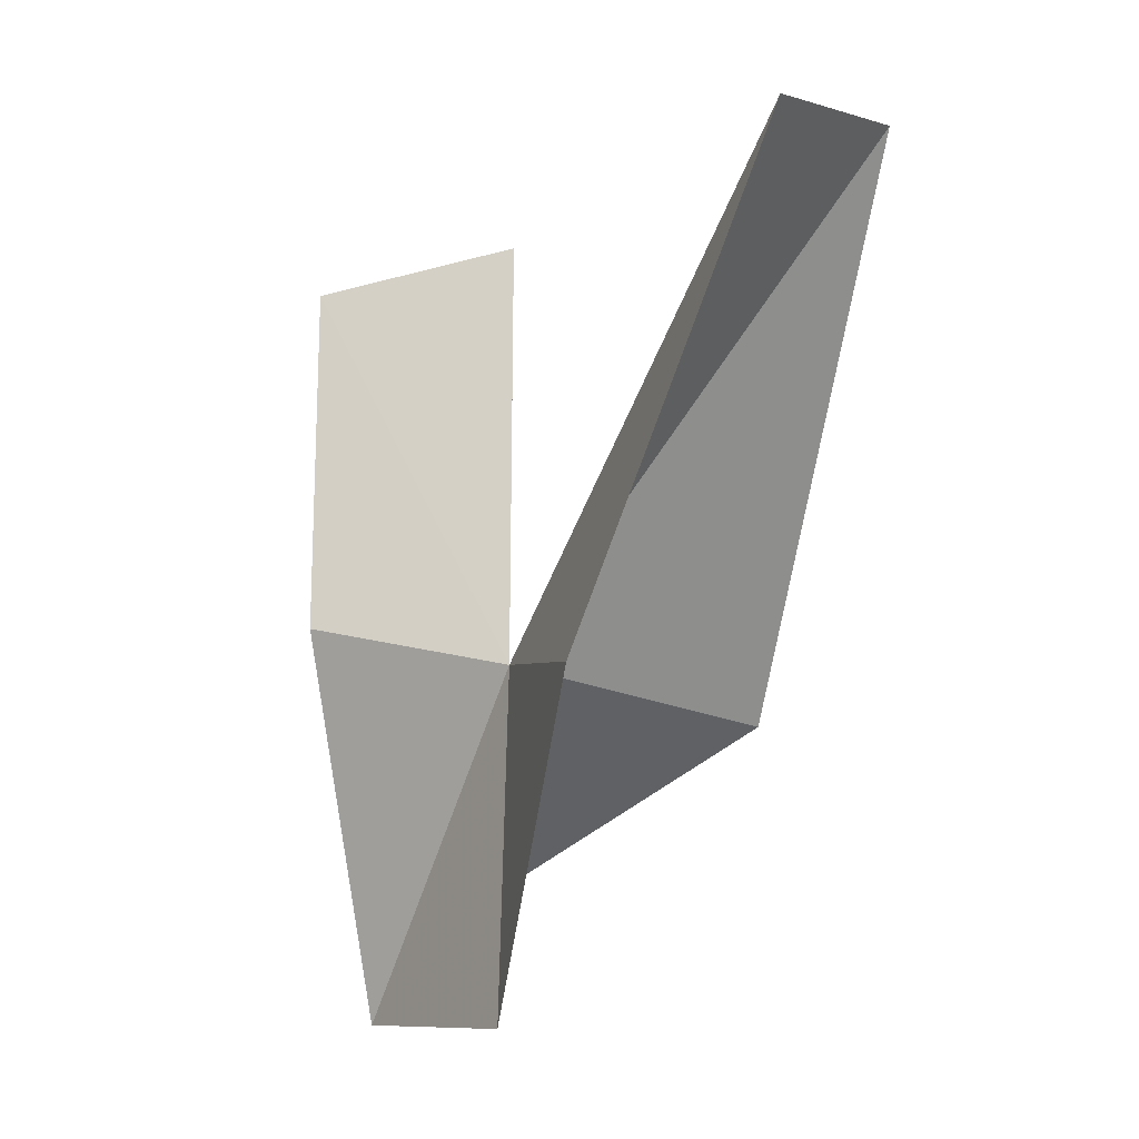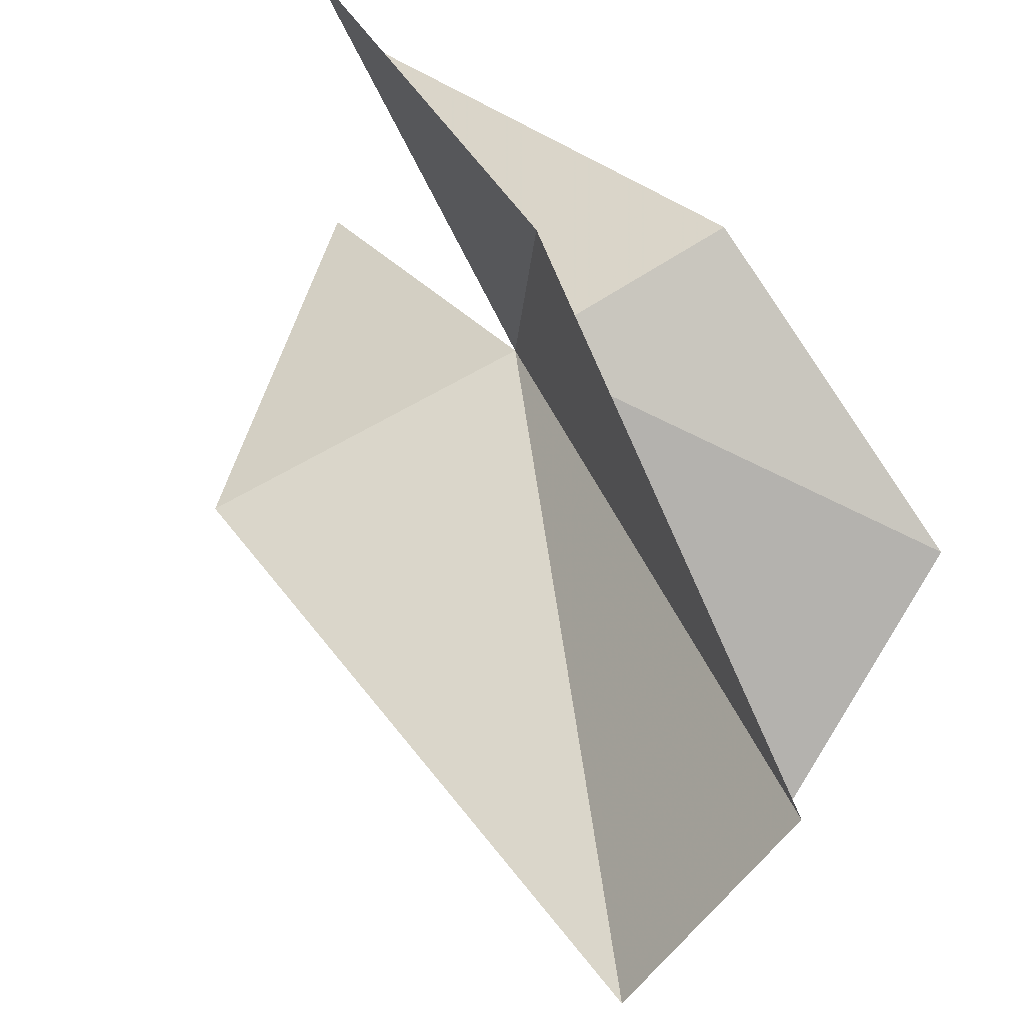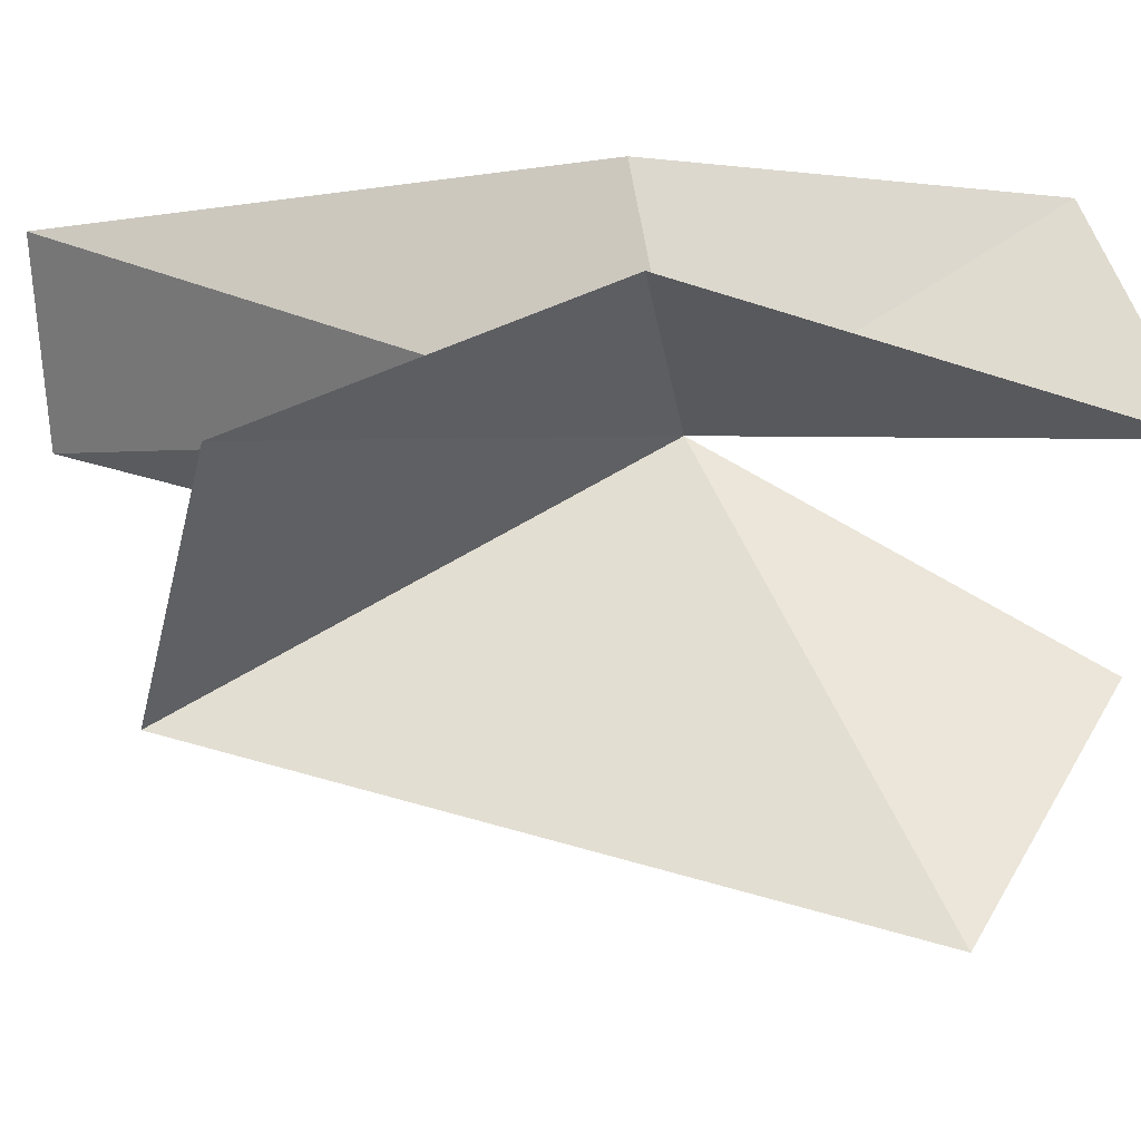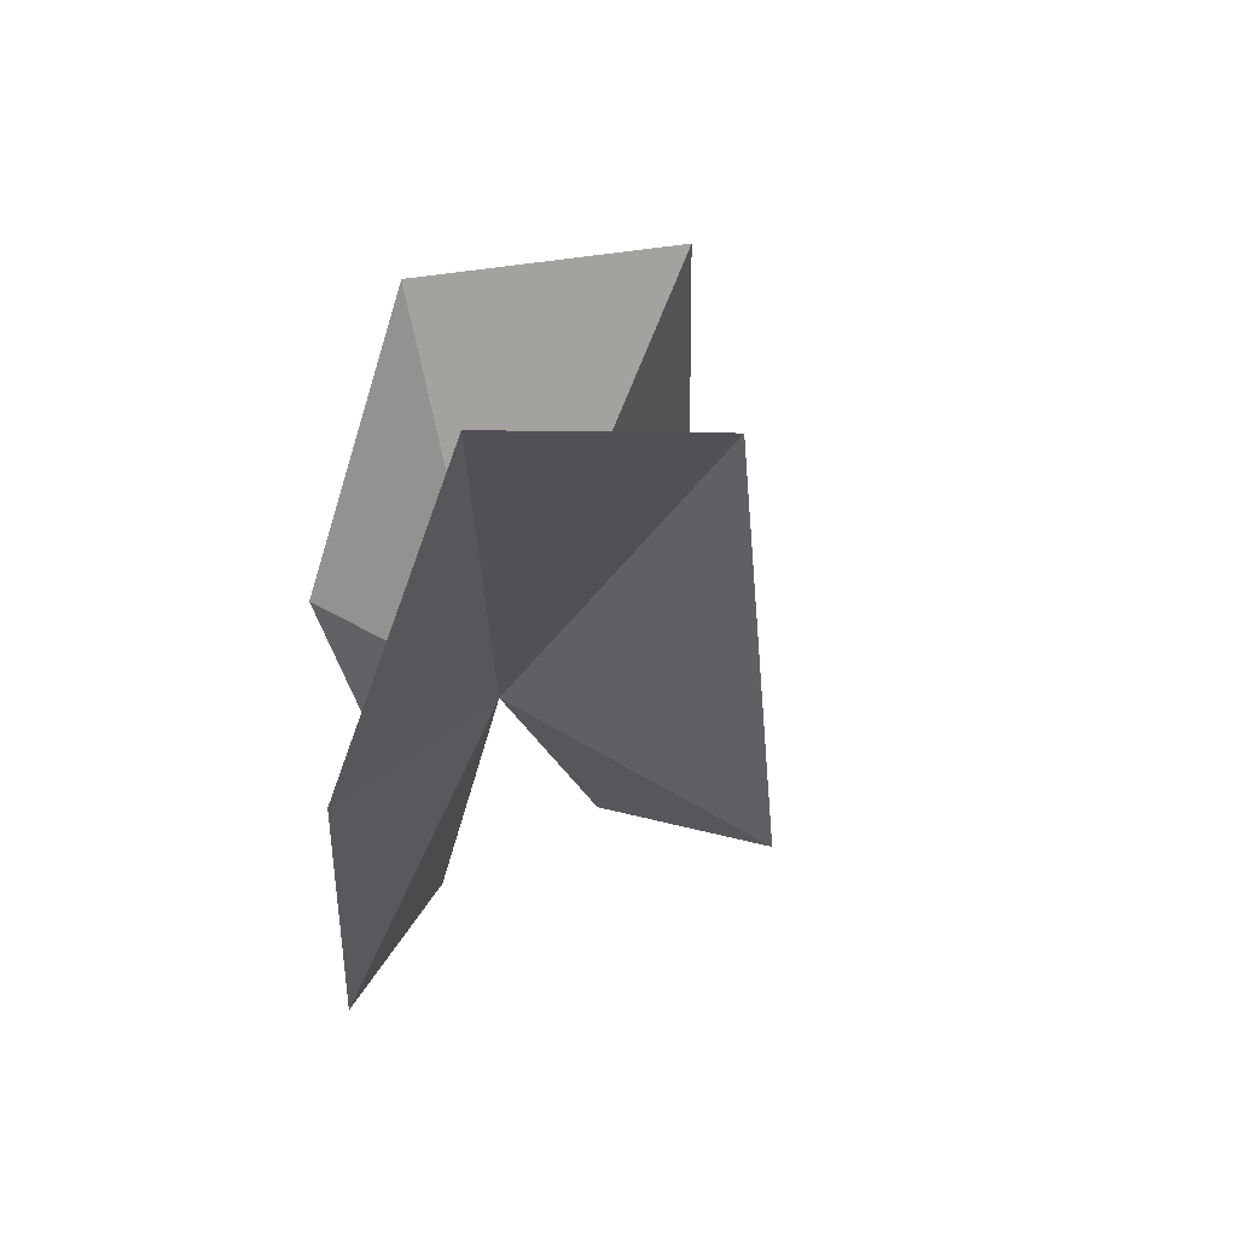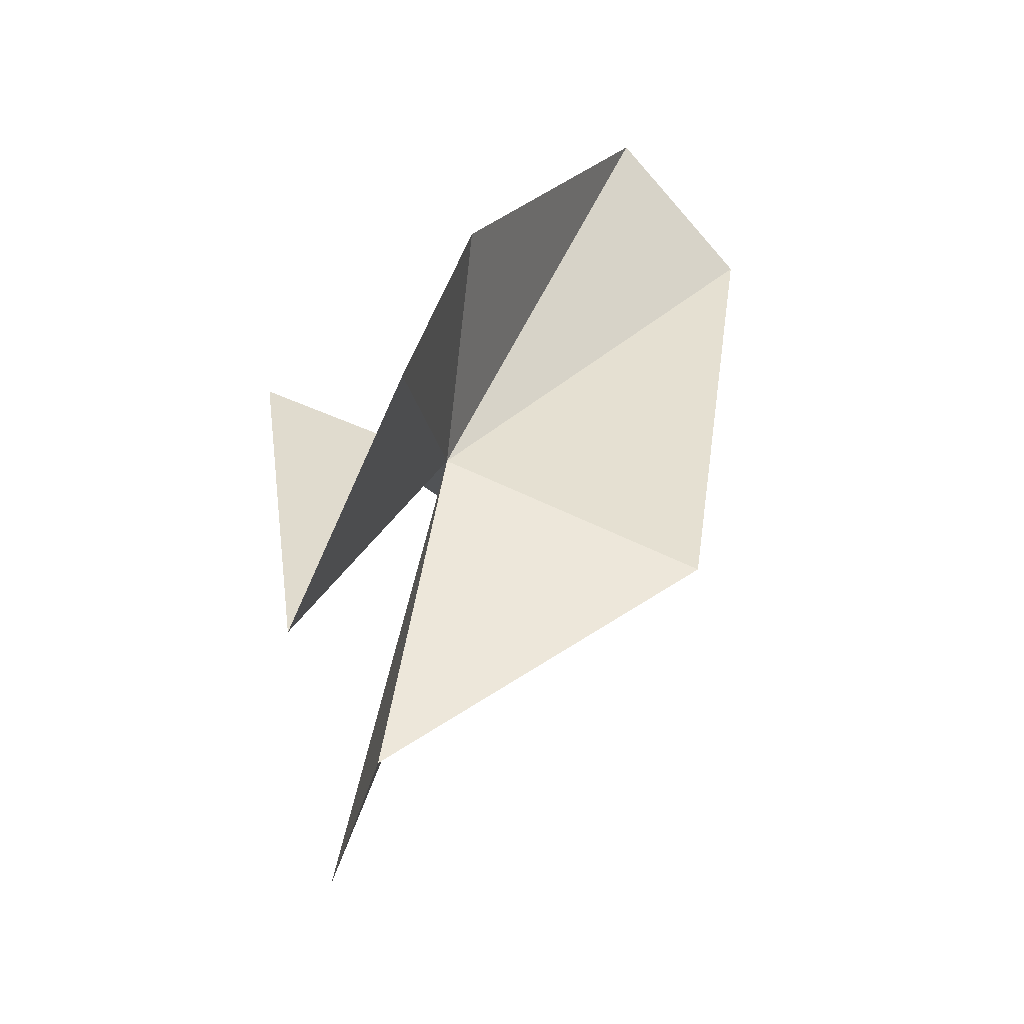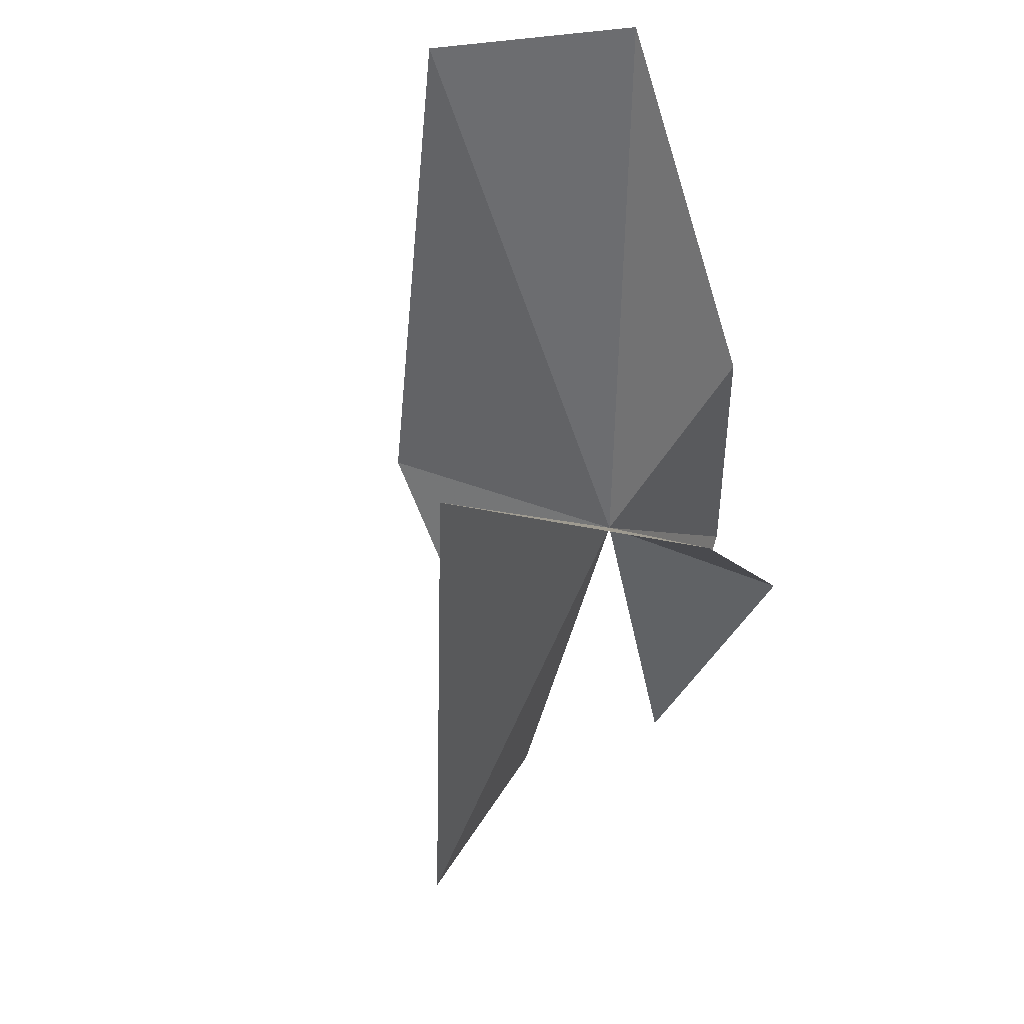
<metadata>
{"format":"obj","ext":"obj","renderer":"f3d","projection":"perspective","resolution":1024,"background":"white","views":[{"elev":6.8,"azim":169.9,"up":"+Z"},{"elev":61.3,"azim":-41.0,"up":"+Y"},{"elev":-17.6,"azim":86.0,"up":"+Y"},{"elev":39.4,"azim":-140.3,"up":"+Z"},{"elev":-68.8,"azim":176.7,"up":"+Z"},{"elev":66.7,"azim":41.4,"up":"+Z"}]}
</metadata>
<code>
v -1.726 9.864 -32.57
v -6.275 15.35 -20.54
v -9.557 12.05 -20.92
v -7.839 8.158 -34.48
v -0.6277 5.356 -39.76
v -2.041 15.29 -31.65
v -0.8033 14.16 -39.44
v 1.303 8.904 -40.89
v 2.717 11.03 -31.49
v -2.651 4.674 -23.38
v 0.4946 0.4656 -36.79
v 2.201 8.13 -24.5
f 1 3 2
f 1 4 3
f 1 5 4
f 1 2 6
f 1 6 7
f 1 7 8
f 1 8 9
f 1 10 11
f 1 11 5
f 1 9 12
f 1 12 10

</code>
